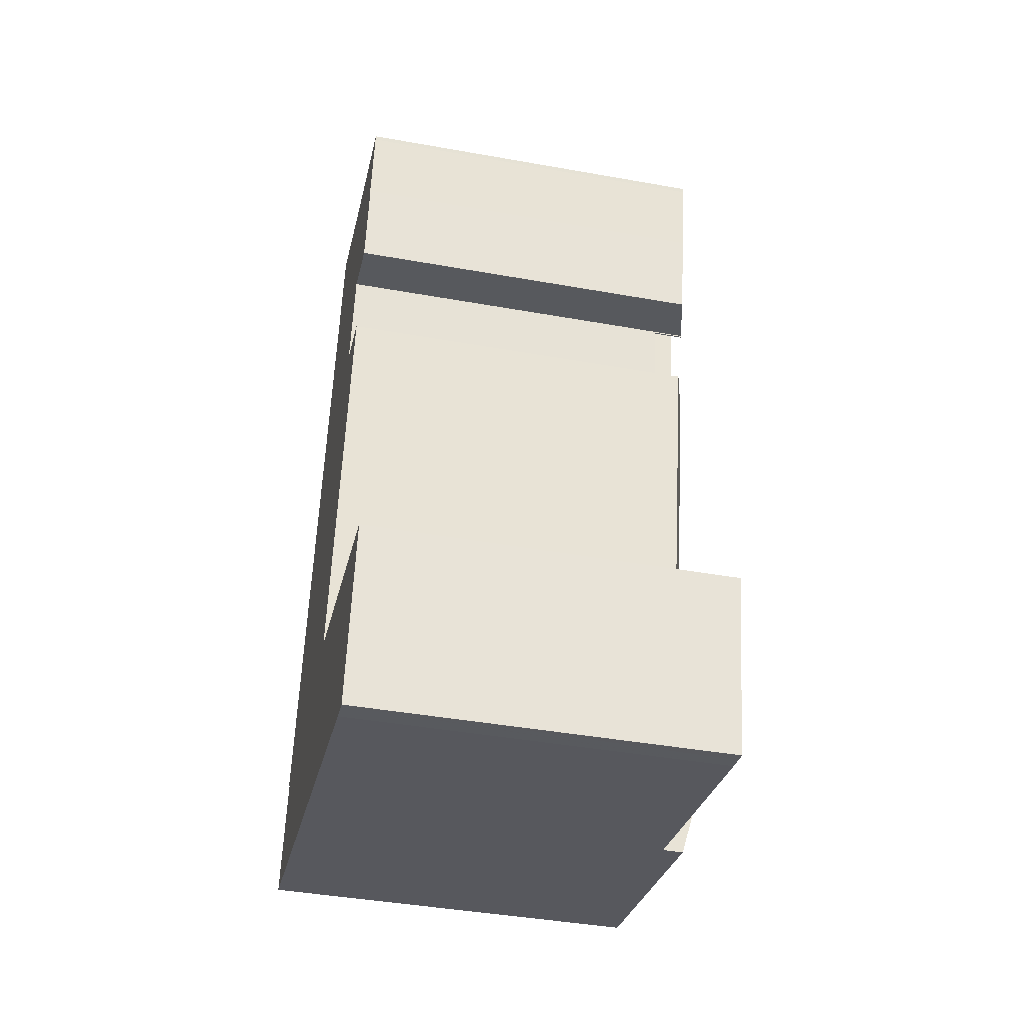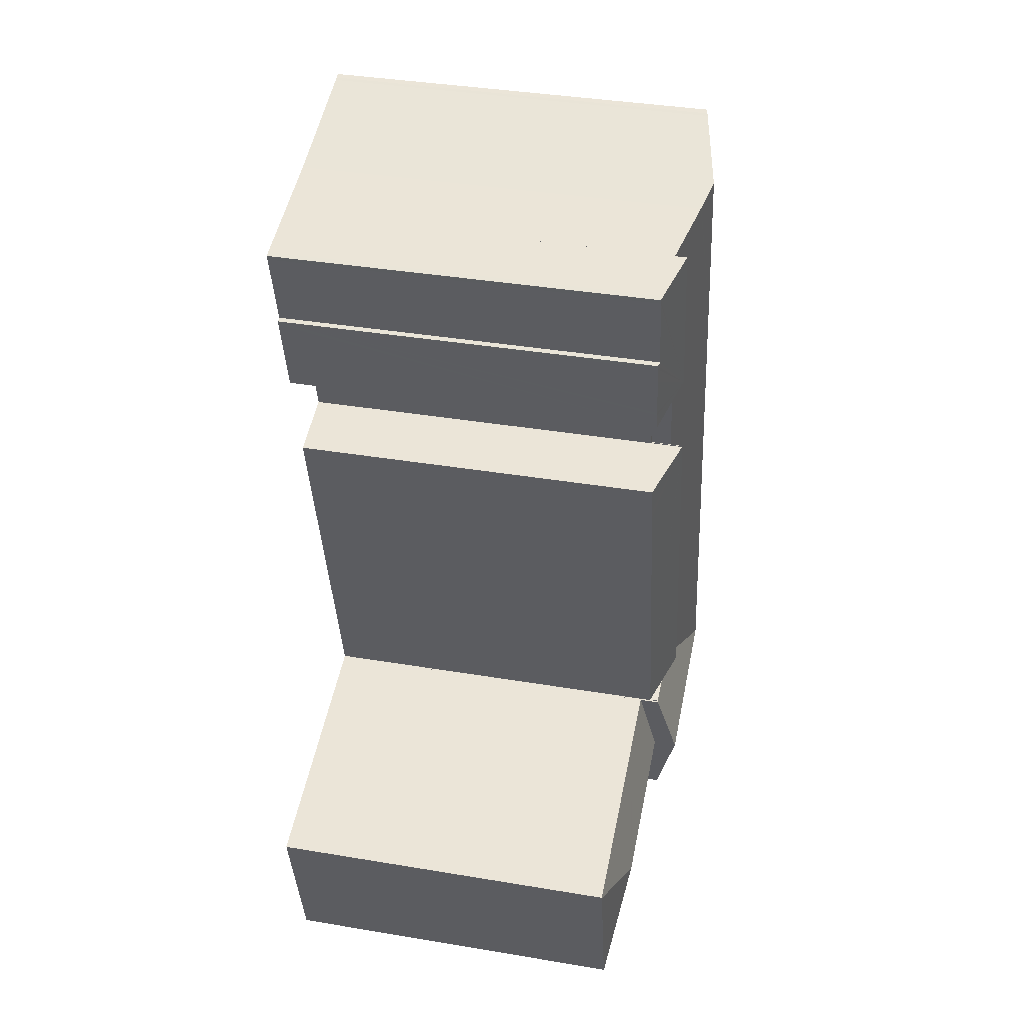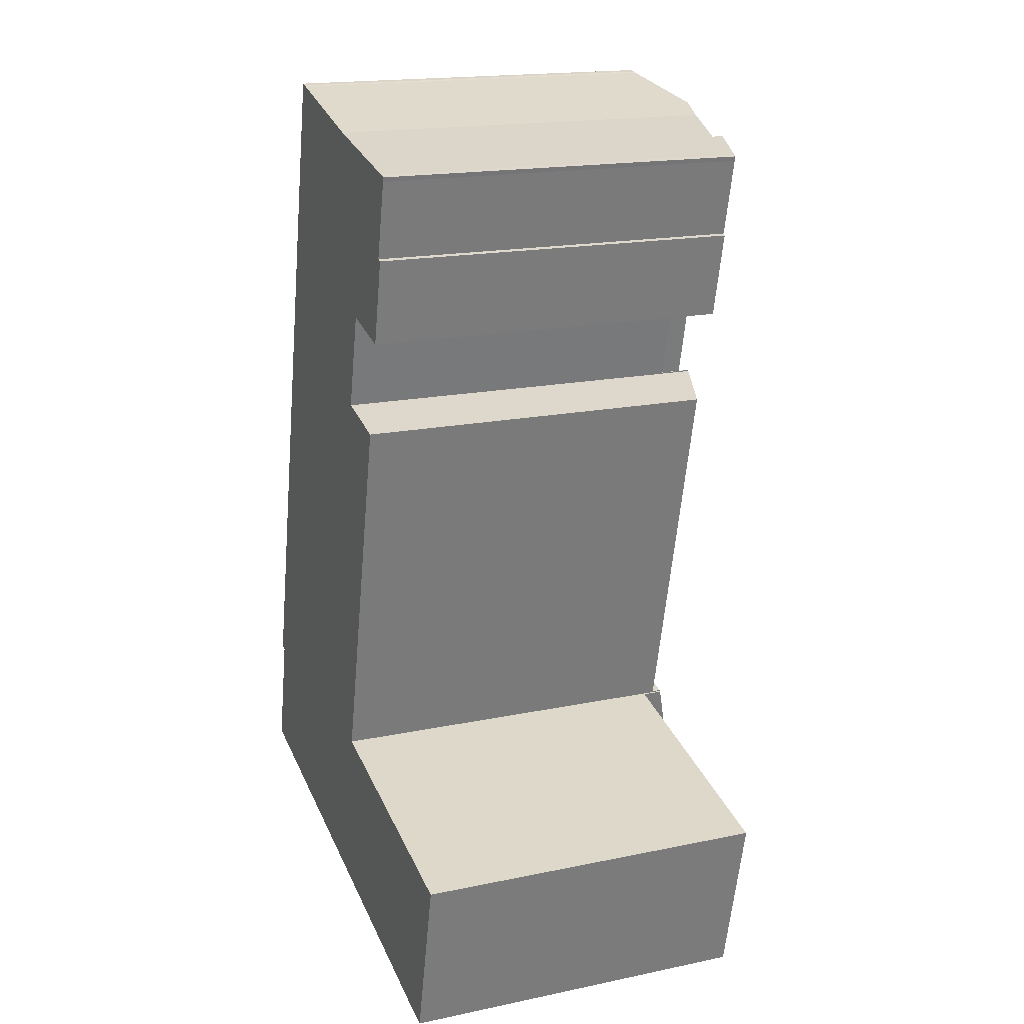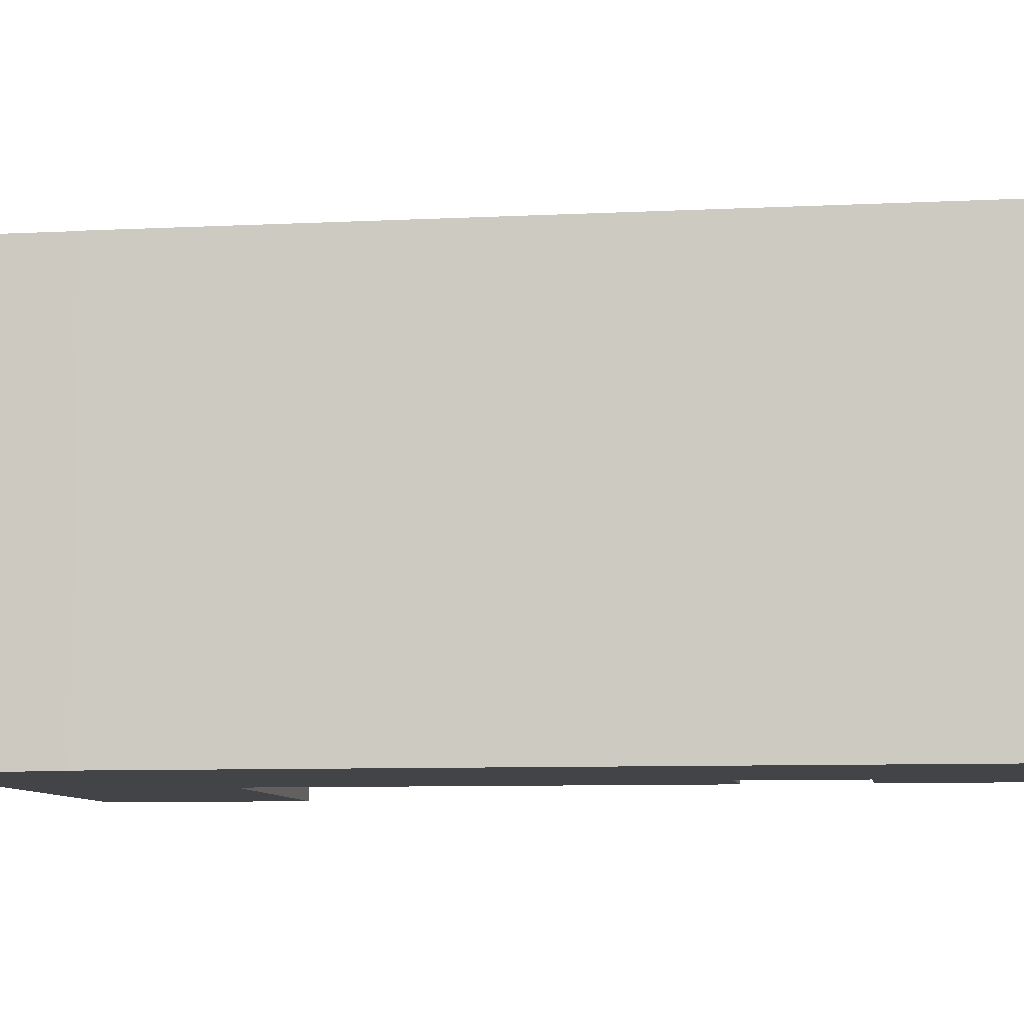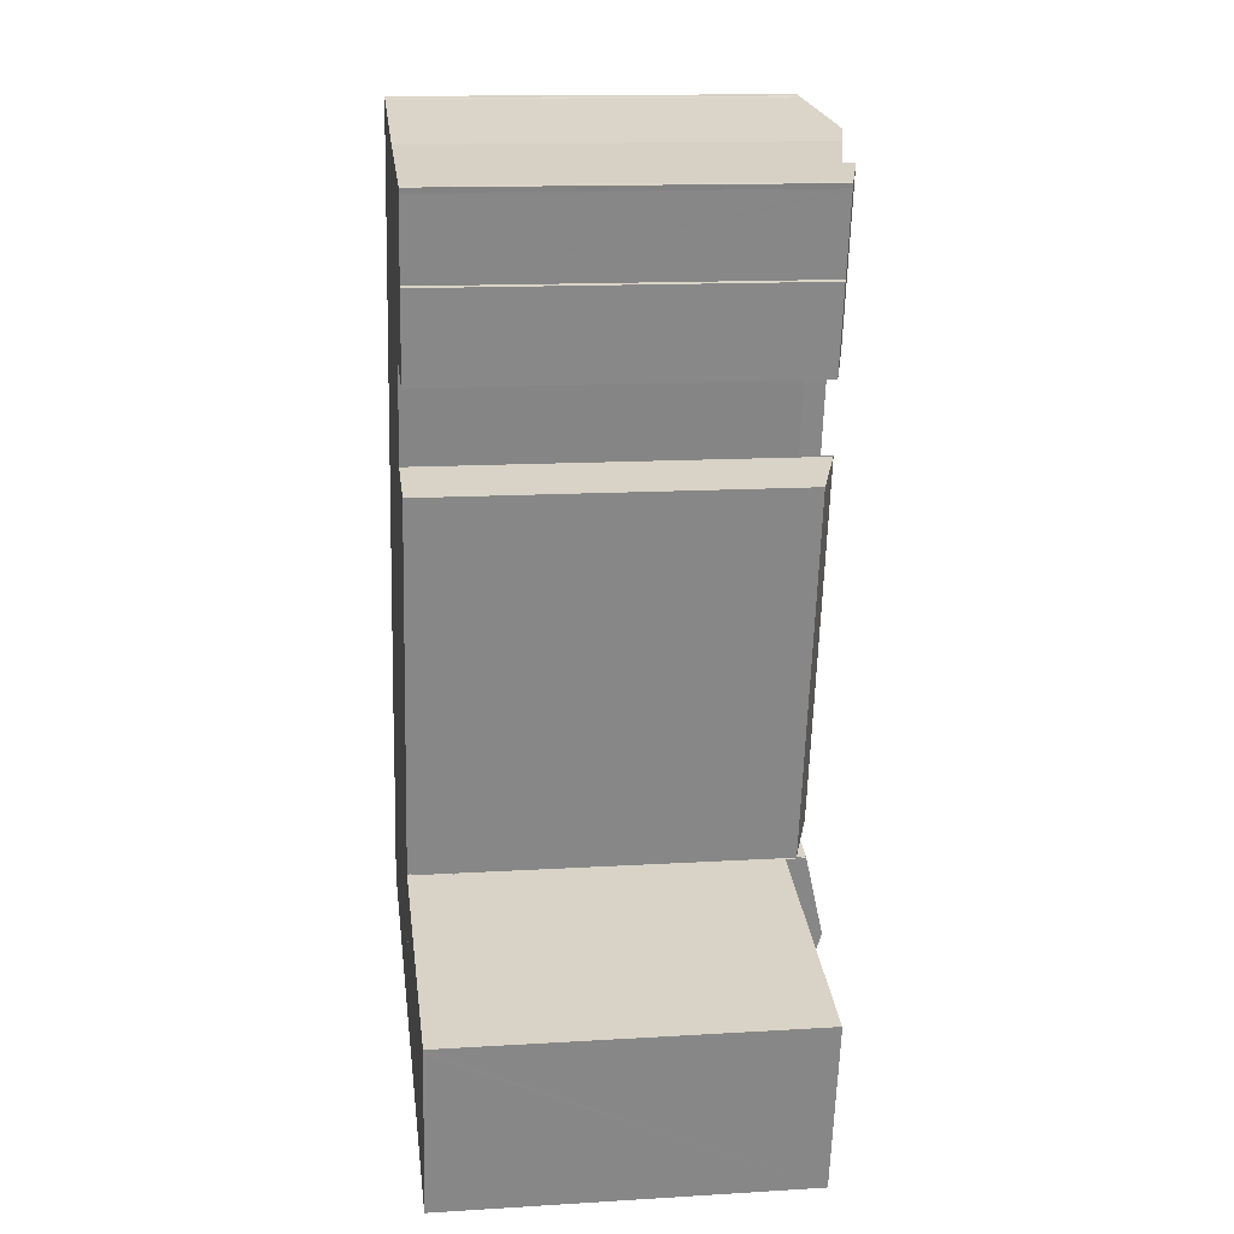
<metadata>
{"format":"obj","ext":"obj","renderer":"f3d","projection":"perspective","resolution":1024,"background":"white","views":[{"elev":-42.2,"azim":77.9,"up":"+Z"},{"elev":38.5,"azim":101.9,"up":"+Z"},{"elev":18.0,"azim":67.9,"up":"+Z"},{"elev":-7.8,"azim":-68.3,"up":"+Y"},{"elev":14.4,"azim":82.5,"up":"+Z"}]}
</metadata>
<code>
v  15.75 30.58 65.37
v  13.13 30.43 57.58
v  15.04 30.43 65.55
v  15.94 30.62 65.32
v  22.99 32.14 63.46
v  19.79 32.14 50.05
v  13.07 30.43 57.32
v  11.79 30.43 51.96
v  17.96 32.14 42.37
v  10.93 30.43 48.38
v  9.955 30.43 44.29
v  10.73 32.14 12.08
v  9.515 30.43 42.45
v  9.441 30.43 42.14
v  4.831 30.43 22.86
v  4.712 30.43 22.36
v  2.715 30.43 14.01
v  9.061 32.14 5.071
v  2.267 30.55 9.616
v  1.699 30.43 9.76
v  1.927 30.55 8.164
v  0.506 30.55 2.128
v  0.107 30.55 0.448
v  25.62 31.58 62.76
v  25.76 31.55 62.73
v  31.13 30.4 61.58
v  27.91 30.4 48.11
v  26.08 30.4 40.43
v  18.85 30.4 10.12
v  22.27 32.14 1.888
v  23.82 30.43 8.83
v  23.94 30.43 8.801
v  21.69 30.4 9.441
v  17.18 32.14 3.116
v  23.84 30.4 8.922
v  15.54 30.44 -3.764
v  0 30.44 1.864e-15
v  20.62 30.43 -4.994
v  0 0 0
v  2.267 -5.888e-16 9.616
v  0.107 -2.743e-17 0.448
v  0.506 -1.303e-16 2.128
v  1.927 -4.999e-16 8.164
v  1.699 -5.976e-16 9.76
v  2.715 -8.579e-16 14.01
v  4.712 -1.369e-15 22.36
v  4.831 -1.4e-15 22.86
v  9.441 -2.58e-15 42.14
v  9.515 -2.599e-15 42.45
v  9.955 -2.712e-15 44.29
v  11.79 -3.182e-15 51.96
v  13.07 -3.51e-15 57.32
v  15.04 -4.014e-15 65.55
v  10.93 -2.962e-15 48.38
v  13.13 -3.526e-15 57.58
v  15.49 -4.008e-15 65.46
v  15.49 30.53 65.46
v  15.75 -4.003e-15 65.37
v  25.76 -3.841e-15 62.73
v  15.94 -4e-15 65.32
v  22.99 -3.886e-15 63.46
v  25.62 -3.843e-15 62.76
v  31.13 -3.771e-15 61.58
v  18.85 -6.199e-16 10.12
v  23.84 -5.463e-16 8.922
v  21.69 -5.781e-16 9.441
v  23.82 -5.407e-16 8.83
v  23.94 -5.389e-16 8.801
v  27.91 -2.946e-15 48.11
v  26.08 -2.476e-15 40.43
v  20.62 3.058e-16 -4.994
v  22.27 -1.156e-16 1.888
v  15.54 2.305e-16 -3.764
v  40.89 28.8 -9.85
v  44.17 28.79 3.52
v  41 28.78 -9.874
v  35.69 30.19 -1.341
v  44.26 28.79 3.906
v  40.13 28.8 -9.685
v  39.03 28.79 -9.455
v  20.62 28.8 -4.994
v  22.27 30.19 1.888
v  23.94 28.79 8.801
v  28.58 28.79 7.698
v  28.88 28.79 7.626
v  44.28 28.78 3.967
v  44.28 -2.429e-16 3.967
v  44.17 -2.155e-16 3.52
v  41 6.046e-16 -9.874
v  44.26 -2.392e-16 3.906
v  40.89 6.031e-16 -9.85
v  39.03 5.79e-16 -9.455
v  40.13 5.93e-16 -9.685
v  28.58 -4.714e-16 7.698
v  28.88 -4.67e-16 7.626
v  33.31 29.98 48.44
v  32.17 30.19 47.18
v  28.07 31.29 48.16
v  32.97 29.98 46.99
v  35.4 30.2 60.67
v  27.91 31.32 48.11
v  31.13 31.32 61.58
v  35.8 30.09 60.57
v  35.7 30.09 60.21
v  35.65 30.09 59.97
v  34.2 30.09 54.02
v  34.59 29.99 53.92
v  34.51 29.99 53.57
v  34.19 29.99 52.19
v  33.37 29.98 48.71
v  28.05 31.29 48.08
v  34.2 -3.308e-15 54.02
v  35.65 -3.672e-15 59.97
v  35.7 -3.687e-15 60.21
v  34.59 -3.302e-15 53.92
v  34.51 -3.28e-15 53.57
v  33.31 -2.966e-15 48.44
v  32.97 -2.877e-15 46.99
v  34.19 -3.196e-15 52.19
v  33.37 -2.982e-15 48.71
v  28.07 -2.949e-15 48.16
v  28.05 -2.944e-15 48.08
v  35.8 -3.709e-15 60.57
v  35.4 -3.715e-15 60.67
v  32.17 -2.889e-15 47.18
v  26.13 28.77 40.42
v  27.91 28.77 48.11
v  28.05 28.77 48.08
v  26.08 28.77 40.43
v  26.13 -2.475e-15 40.42
v  24.35 29.69 11.02
v  23.84 29.69 8.922
v  18.85 31.35 10.12
v  26.08 31.36 40.43
v  26.1 31.34 40.32
v  29.98 29.67 34.29
v  30.37 29.67 35.91
v  30.56 29.67 36.7
v  30.61 29.67 36.91
v  31.14 29.67 39.12
v  30.29 29.95 39.32
v  26.13 31.34 40.42
v  26.1 -2.469e-15 40.32
v  31.14 -2.395e-15 39.12
v  30.29 -2.408e-15 39.32
v  30.56 -2.247e-15 36.7
v  30.61 -2.26e-15 36.91
v  29.98 -2.1e-15 34.29
v  30.37 -2.199e-15 35.91
v  24.35 -6.75e-16 11.02
g defaultobject
f 1 2 3
f 2 1 4
f 2 4 5
f 2 5 6
f 2 6 7
f 7 6 8
f 8 6 9
f 8 9 10
f 10 9 11
f 11 9 12
f 11 12 13
f 13 12 14
f 14 12 15
f 15 12 16
f 16 12 17
f 17 12 18
f 17 18 19
f 17 19 20
f 19 18 21
f 21 18 22
f 22 18 23
f 24 6 5
f 6 24 25
f 6 25 26
f 6 26 27
f 6 27 9
f 9 27 28
f 9 28 12
f 12 28 29
f 12 29 18
f 30 31 32
f 31 30 33
f 33 30 29
f 29 30 34
f 29 34 18
f 33 35 31
f 23 36 37
f 36 23 18
f 36 18 34
f 36 34 38
f 38 34 30
f 37 22 23
f 22 37 39
f 22 39 21
f 21 39 19
f 19 39 40
f 40 39 41
f 40 41 42
f 40 42 43
f 44 17 20
f 17 44 16
f 16 44 15
f 15 44 14
f 14 44 45
f 14 45 46
f 14 46 13
f 13 46 11
f 11 46 10
f 10 46 47
f 10 47 48
f 10 48 8
f 8 48 7
f 7 48 2
f 2 48 3
f 3 48 49
f 3 49 50
f 3 50 51
f 3 51 52
f 3 52 53
f 51 50 54
f 53 52 55
f 3 56 57
f 56 3 53
f 57 58 1
f 58 57 56
f 58 4 1
f 4 58 5
f 5 58 24
f 24 58 25
f 25 58 59
f 59 58 60
f 59 60 61
f 59 61 62
f 59 26 25
f 26 59 63
f 64 33 29
f 33 64 35
f 35 64 65
f 65 64 66
f 67 32 31
f 32 67 68
f 63 27 26
f 27 63 28
f 28 63 29
f 29 63 69
f 29 69 64
f 64 69 70
f 35 67 31
f 67 35 65
f 32 38 30
f 38 32 68
f 38 68 71
f 71 68 72
f 71 36 38
f 36 71 37
f 37 71 39
f 39 71 73
f 40 20 19
f 20 40 44
f 68 67 72
f 71 64 73
f 64 71 66
f 66 71 72
f 66 72 67
f 66 67 65
f 73 41 39
f 41 73 42
f 42 73 43
f 43 73 40
f 40 73 45
f 45 73 46
f 46 73 47
f 47 73 48
f 48 73 49
f 49 73 50
f 50 73 54
f 54 73 51
f 51 73 52
f 52 73 55
f 55 73 53
f 53 73 56
f 56 73 58
f 58 73 60
f 60 73 61
f 61 73 64
f 61 64 70
f 61 70 62
f 62 70 59
f 59 70 69
f 59 69 63
f 45 44 40
f 74 75 76
f 75 74 77
f 75 77 78
f 79 77 74
f 77 79 80
f 77 80 81
f 77 81 82
f 83 77 82
f 77 83 84
f 77 84 85
f 77 85 86
f 77 86 78
f 86 75 78
f 75 86 76
f 76 86 87
f 76 87 88
f 76 88 89
f 88 87 90
f 76 79 74
f 79 76 89
f 79 89 80
f 80 89 91
f 80 91 92
f 92 91 93
f 80 71 81
f 71 80 92
f 71 82 81
f 82 71 83
f 83 71 68
f 68 71 72
f 68 84 83
f 84 68 85
f 85 68 86
f 86 68 94
f 86 94 87
f 87 94 95
f 72 94 68
f 94 72 71
f 94 71 95
f 95 71 92
f 95 92 87
f 87 92 88
f 88 92 93
f 88 93 91
f 88 91 89
f 96 97 98
f 97 96 99
f 100 101 102
f 101 100 103
f 101 103 104
f 101 104 105
f 101 105 106
f 101 106 107
f 101 107 108
f 101 108 109
f 101 109 98
f 98 109 110
f 98 110 96
f 101 98 111
f 105 112 106
f 112 105 104
f 112 104 113
f 113 104 114
f 115 108 107
f 108 115 109
f 109 115 110
f 110 115 96
f 96 115 99
f 99 115 116
f 99 116 117
f 99 117 118
f 117 116 119
f 117 119 120
f 121 111 98
f 111 121 122
f 103 114 104
f 114 103 123
f 112 107 106
f 107 112 115
f 63 100 102
f 100 63 124
f 124 103 100
f 103 124 123
f 97 121 98
f 121 97 99
f 121 99 118
f 121 118 125
f 111 69 101
f 69 111 122
f 101 63 102
f 63 101 69
f 117 125 118
f 125 117 121
f 121 69 122
f 69 121 63
f 63 121 117
f 63 117 120
f 63 120 119
f 63 119 112
f 112 119 116
f 112 116 115
f 63 112 113
f 63 113 114
f 63 114 123
f 63 123 124
f 126 127 128
f 127 126 129
f 70 127 129
f 127 70 69
f 69 128 127
f 128 69 122
f 122 126 128
f 126 122 130
f 130 129 126
f 129 130 70
f 70 122 69
f 122 70 130
f 33 131 132
f 131 33 133
f 131 133 134
f 131 134 135
f 131 135 136
f 136 135 137
f 137 135 138
f 138 135 139
f 139 135 140
f 140 135 141
f 135 134 142
f 143 141 135
f 141 143 140
f 140 143 144
f 144 143 145
f 70 142 134
f 142 70 130
f 144 139 140
f 139 144 138
f 138 144 137
f 137 144 136
f 136 144 131
f 131 144 132
f 132 144 146
f 132 146 65
f 146 144 147
f 65 146 148
f 148 146 149
f 65 148 150
f 130 135 142
f 135 130 143
f 33 64 133
f 64 33 132
f 64 132 65
f 64 65 66
f 133 70 134
f 70 133 64
f 147 145 143
f 145 147 144
f 66 70 64
f 70 66 65
f 70 65 150
f 70 150 143
f 143 150 148
f 143 148 149
f 143 149 146
f 143 146 147
f 70 143 130

</code>
